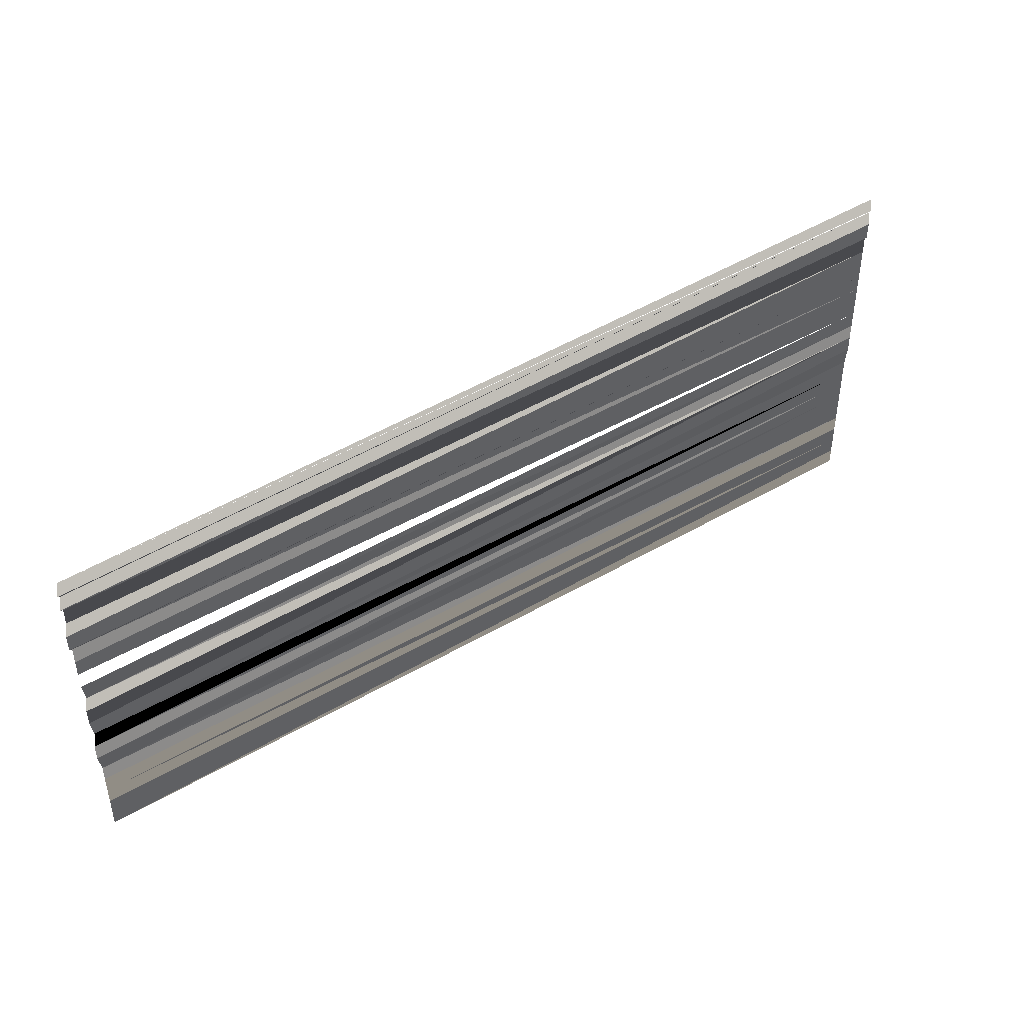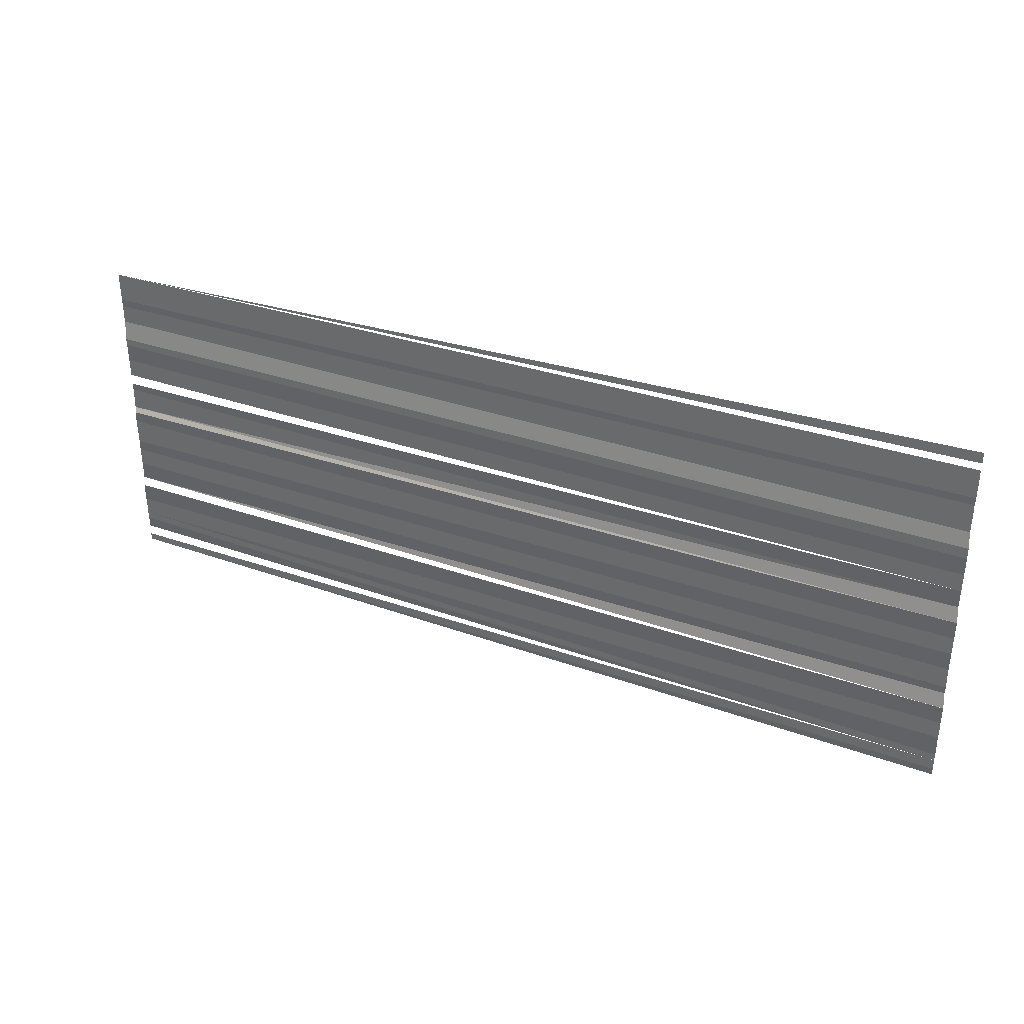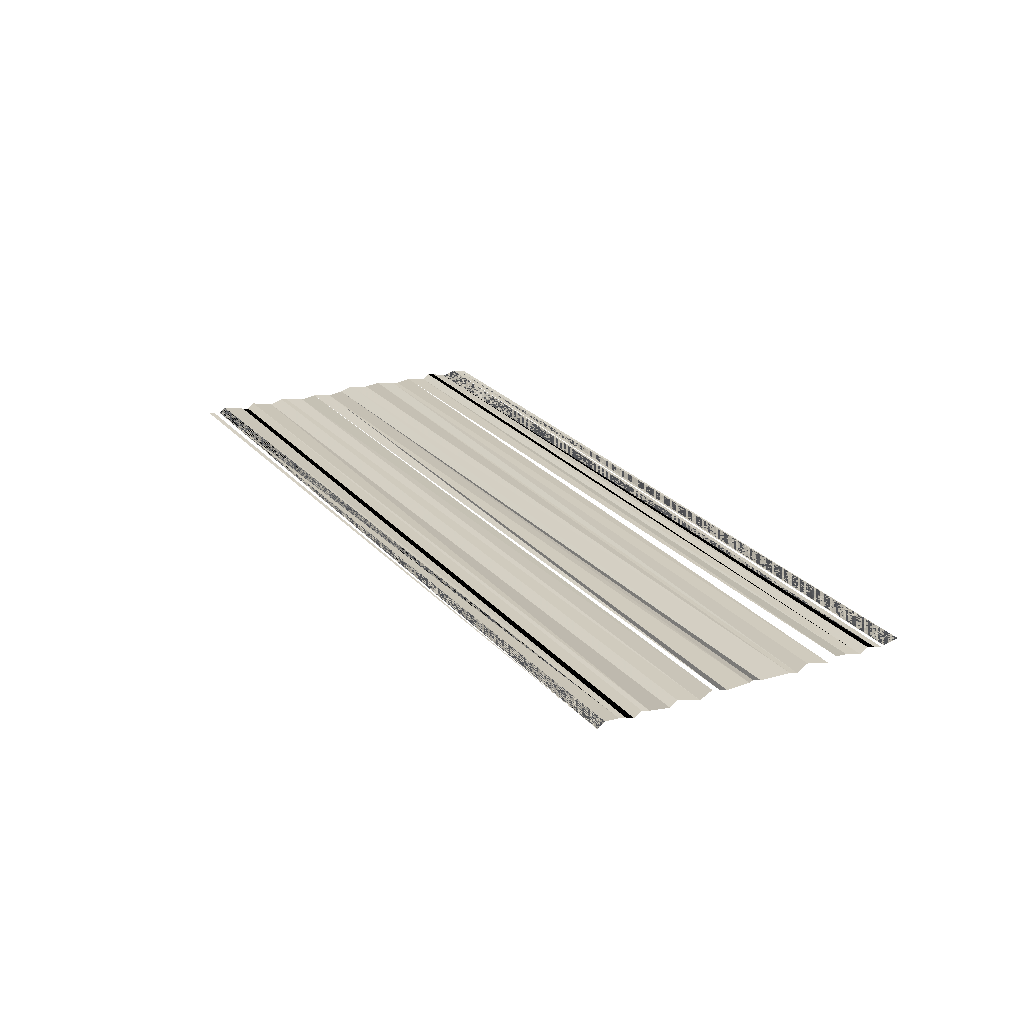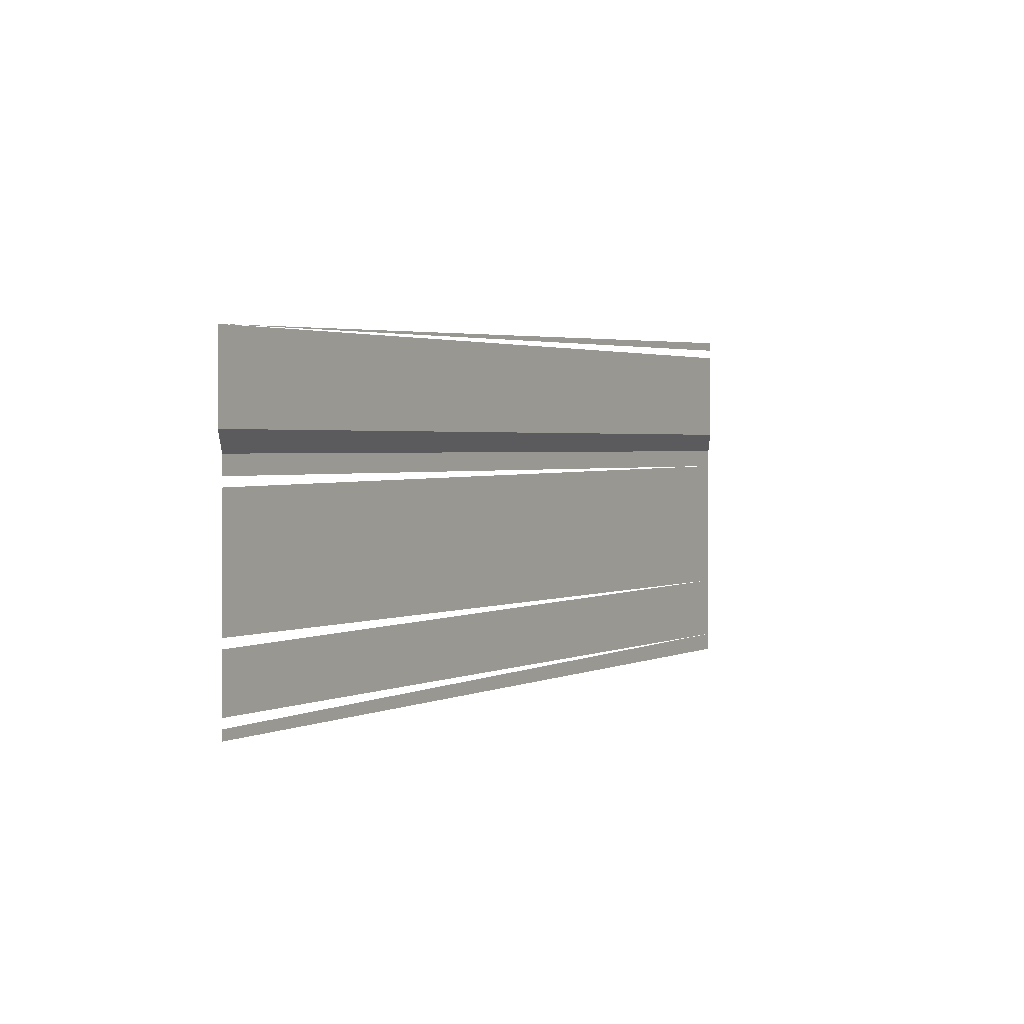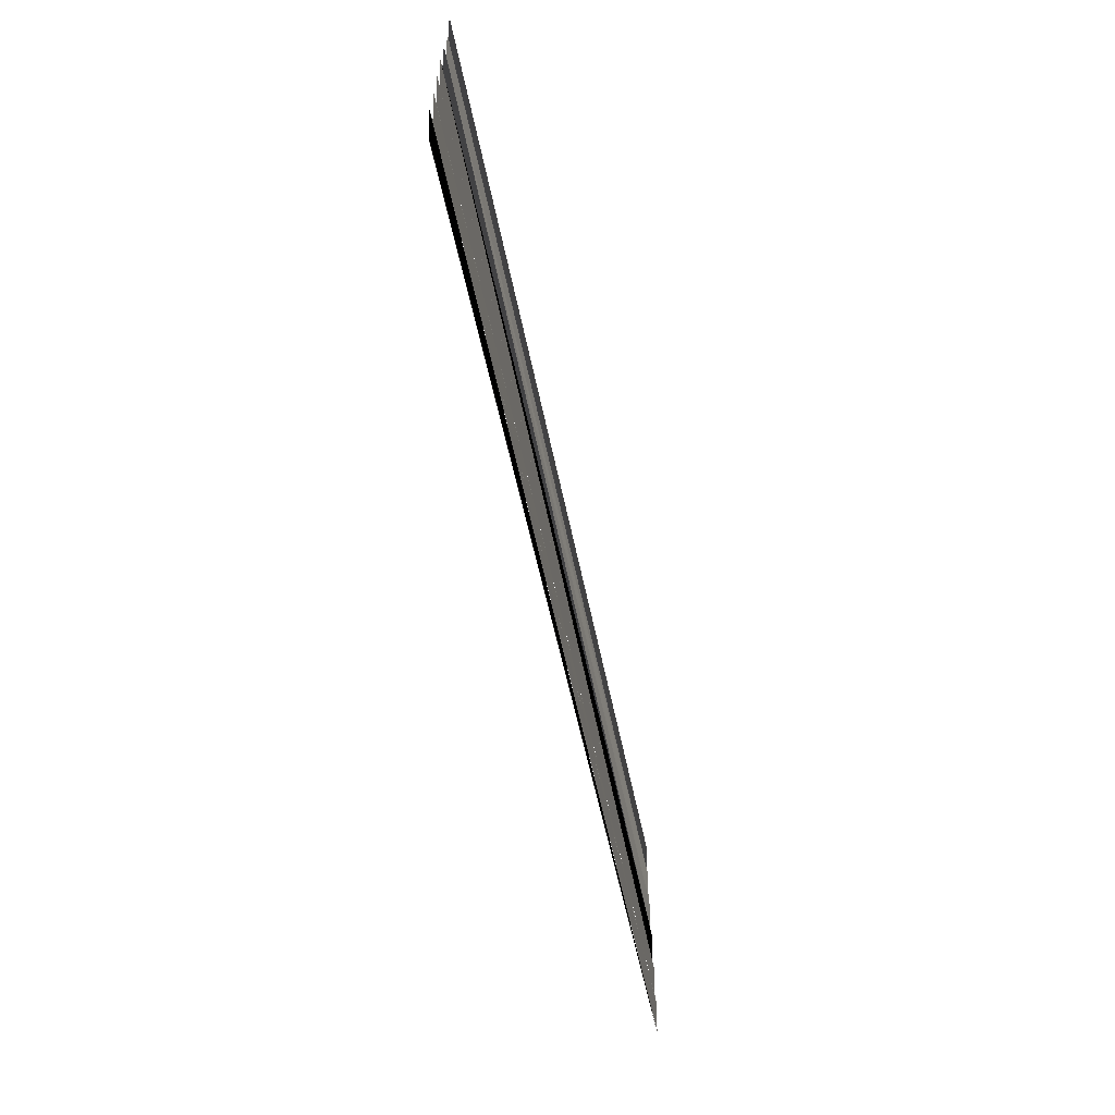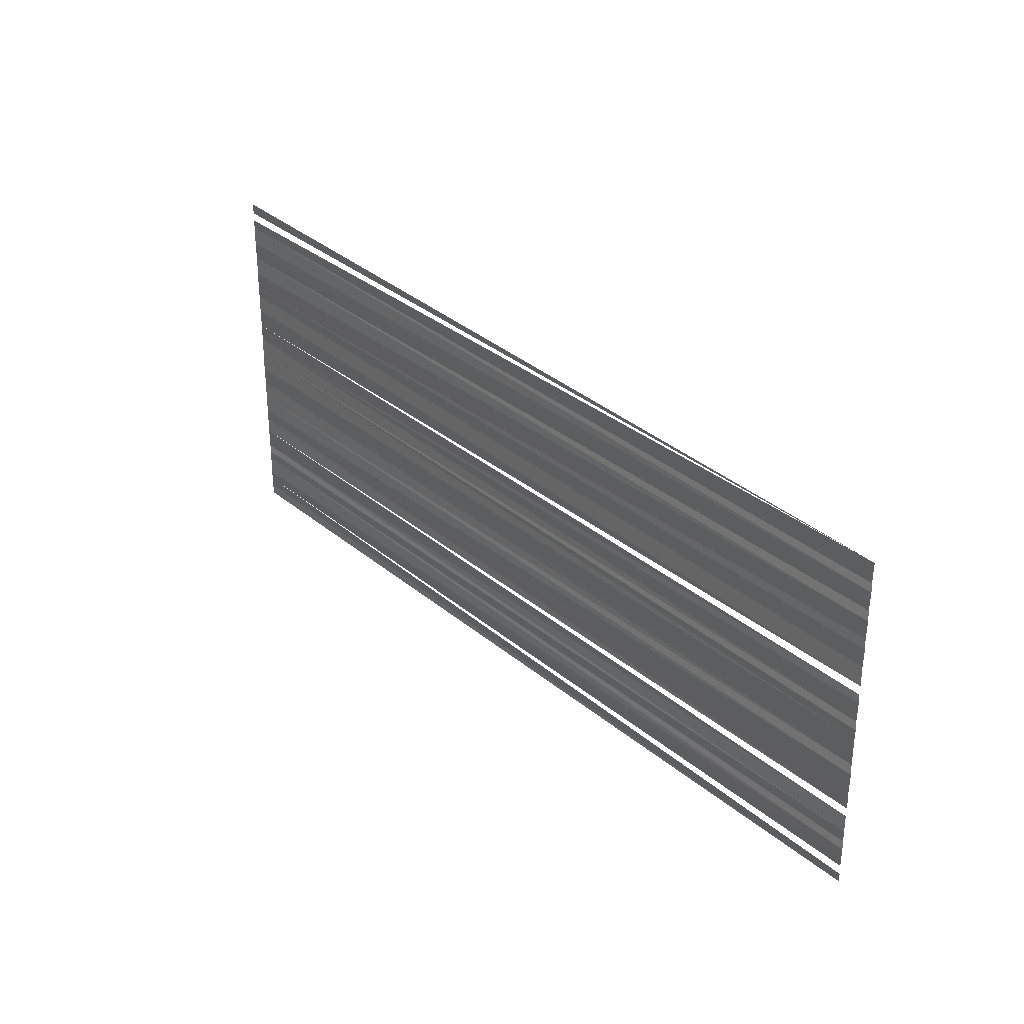
<metadata>
{"format":"obj","ext":"obj","renderer":"f3d","projection":"perspective","resolution":1024,"background":"white","views":[{"elev":45.5,"azim":145.2,"up":"+Z"},{"elev":33.4,"azim":-155.4,"up":"+Z"},{"elev":23.0,"azim":61.2,"up":"+Y"},{"elev":2.6,"azim":120.6,"up":"+Z"},{"elev":-63.5,"azim":-77.5,"up":"+Z"},{"elev":30.4,"azim":52.1,"up":"+Z"}]}
</metadata>
<code>
o 6525
v 2174 1876 13.08
v 2174 1876 13.08
v 2174 1876 13.08
v 2174 1876 13.08
v 2174 1876 13.08
v 2174 1876 13.08
v 2174 1876 13.08
v 2174 1876 13.08
v 2174 1876 13.08
v 2174 1876 13.08
v 2174 1876 13.08
v 2174 1876 13.08
v 2174 1876 13.08
v 2174 1876 13.08
v 2174 1876 13.08
v 2174 1876 13.08
v 2174 1876 13.08
v 2174 1876 13.08
v 2174 1876 13.08
v 2174 1876 13.08
v 2174 1876 13.08
v 2174 1876 13.08
v 2174 1876 13.08
v 2174 1876 13.08
v 2174 1876 13.08
v 2174 1876 13.08
v 2174 1876 13.08
v 2174 1876 13.08
v 2174 1876 13.08
v 2174 1876 13.08
v 2174 1876 13.08
v 2174 1876 13.08
v 2174 1876 13.08
v 2174 1876 13.08
v 2174 1876 13.08
v 2174 1876 13.08
v 2174 1876 13.08
v 2174 1876 13.08
v 2174 1876 13.08
v 2174 1876 13.08
v 2174 1876 13.08
v 2174 1876 13.08
v 2174 1876 13.08
v 2174 1876 13.08
v 2174 1876 13.08
v 2174 1876 13.08
v 2174 1876 13.08
v 2174 1876 13.08
v 2174 1876 13.08
v 2174 1876 13.08
v 2174 1876 13.08
v 2174 1876 13.08
v 2174 1876 13.08
v 2174 1876 13.08
v 2174 1876 13.08
f 1 2 3
f 4 2 5
f 4 5 6
f 4 6 7
f 7 6 8
f 7 8 9
f 9 8 10
f 9 10 11
f 11 10 12
f 11 12 13
f 13 12 14
f 13 14 15
f 15 14 16
f 15 16 17
f 17 16 18
f 17 18 19
f 19 18 20
f 19 20 21
f 21 20 22
f 21 22 23
f 23 24 25
f 24 26 25
f 25 26 27
f 25 27 28
f 27 29 28
f 29 30 28
f 30 31 28
f 30 32 31
f 32 33 31
f 32 34 33
f 35 34 32
f 35 36 34
f 37 36 35
f 37 38 36
f 39 38 37
f 39 40 38
f 41 42 40
f 43 42 41
f 43 44 42
f 45 44 43
f 45 46 44
f 47 46 45
f 47 48 46
f 49 48 47
f 49 50 48
f 51 50 49
f 52 53 50
f 54 53 52
f 54 55 53

</code>
